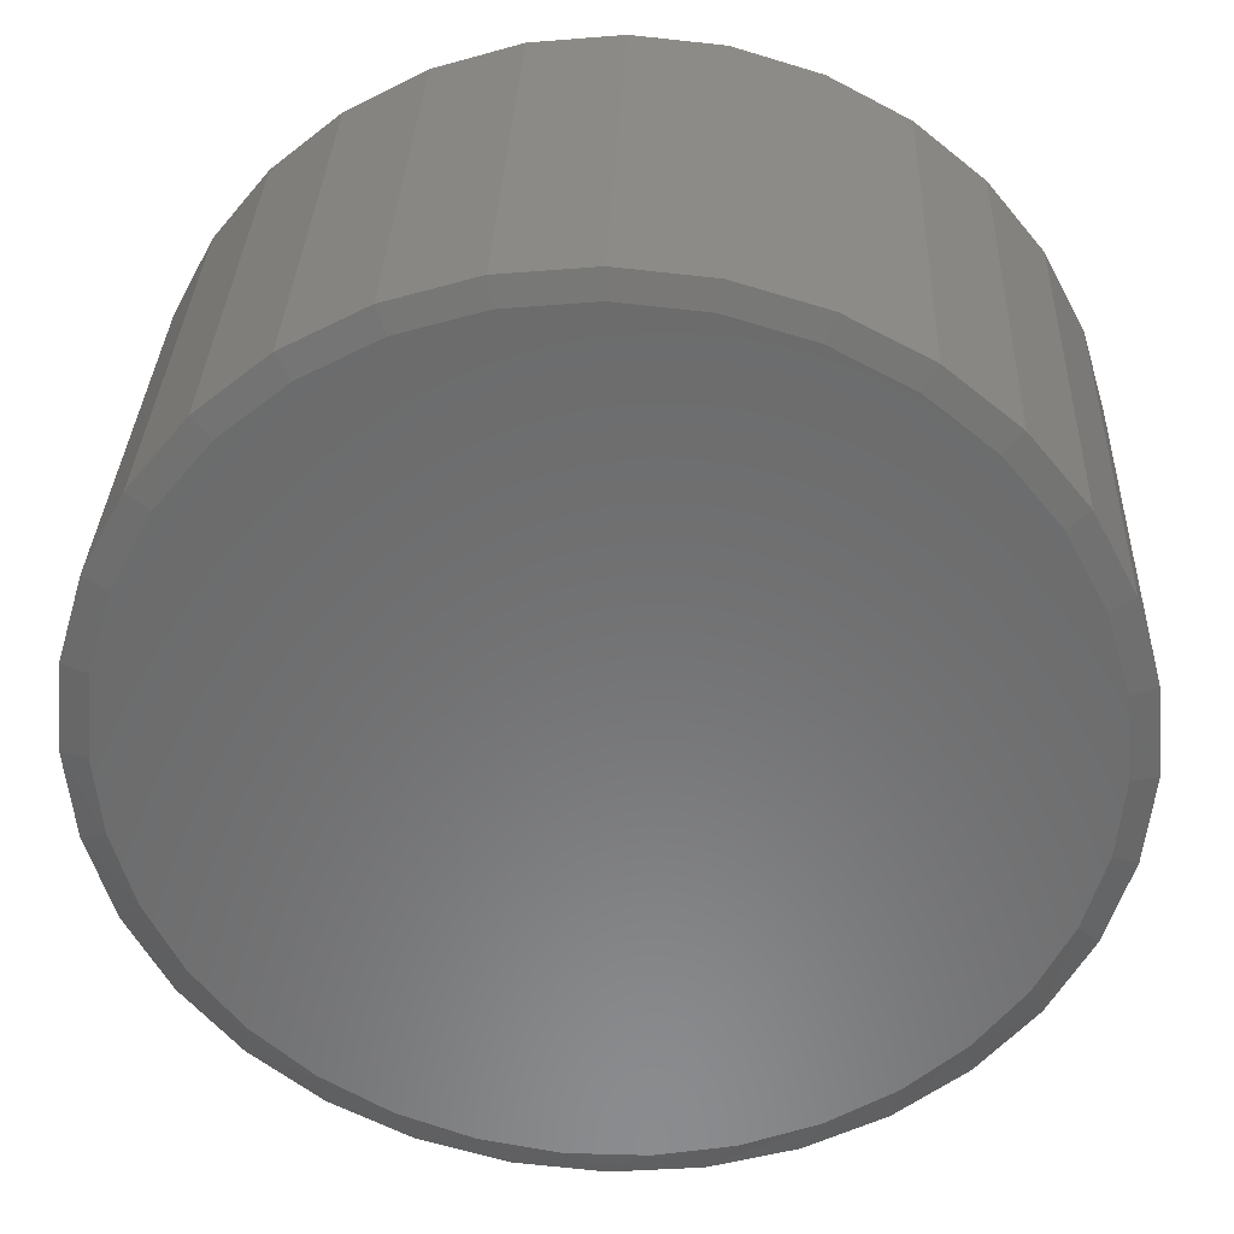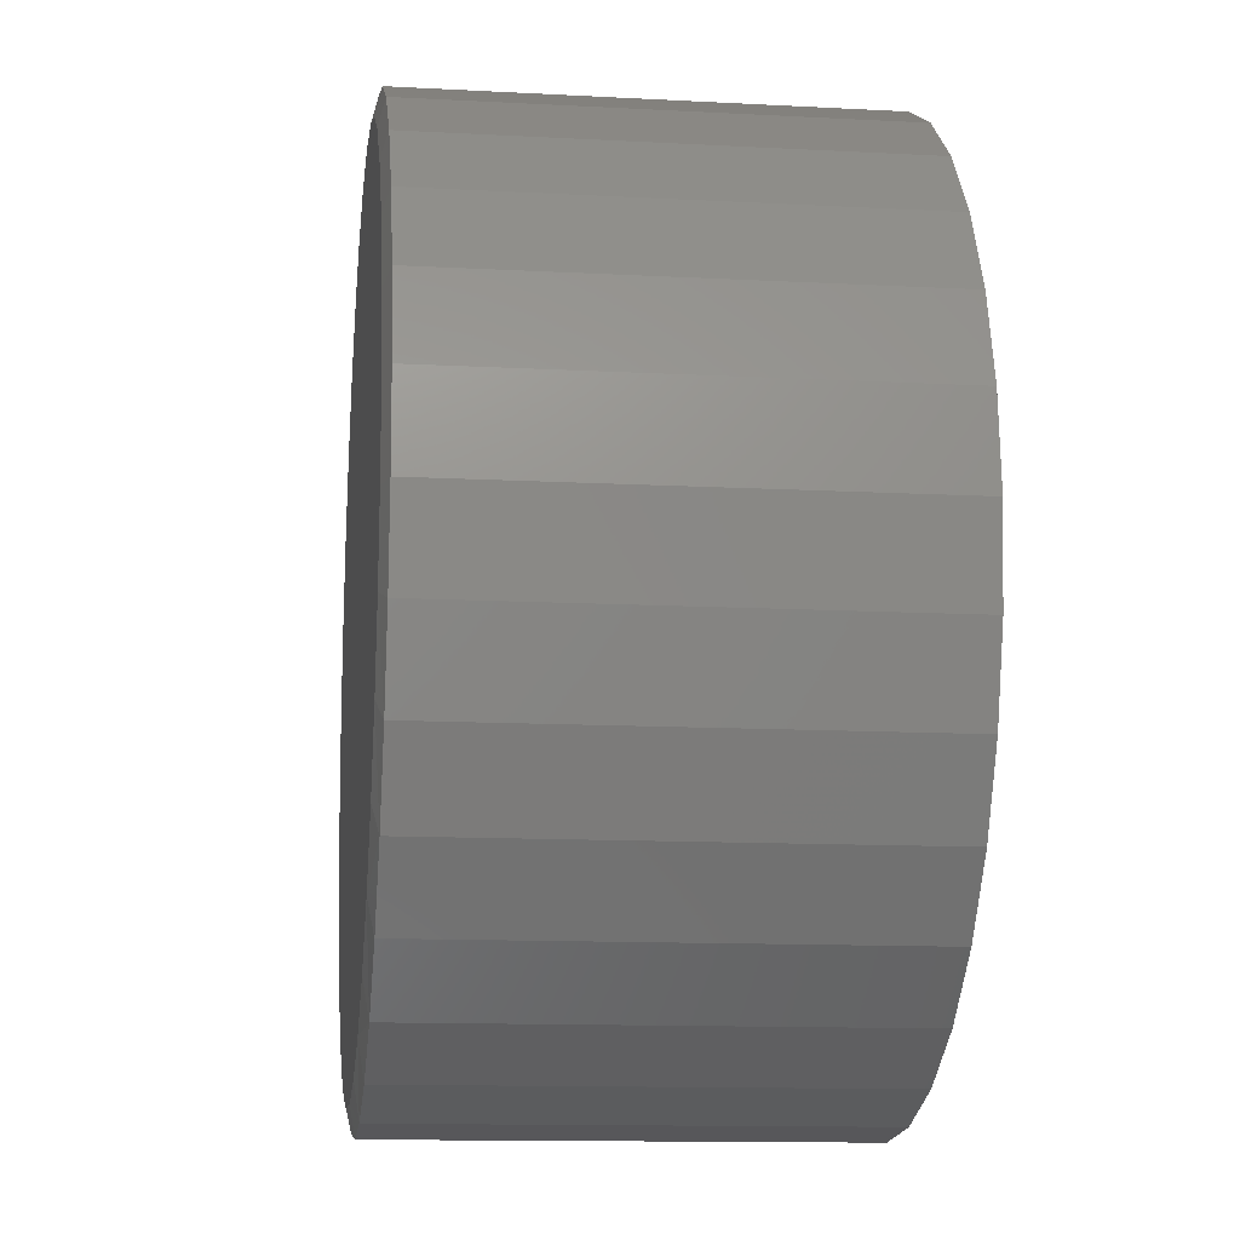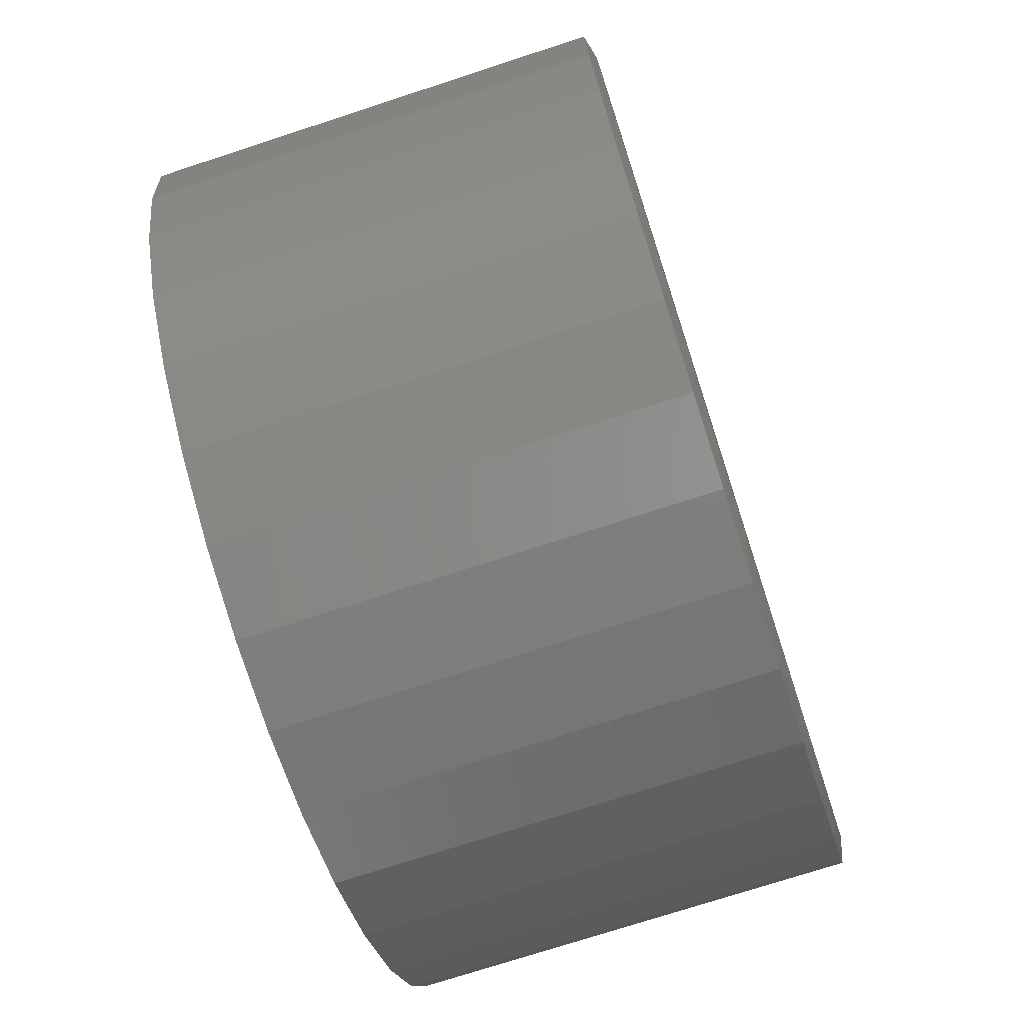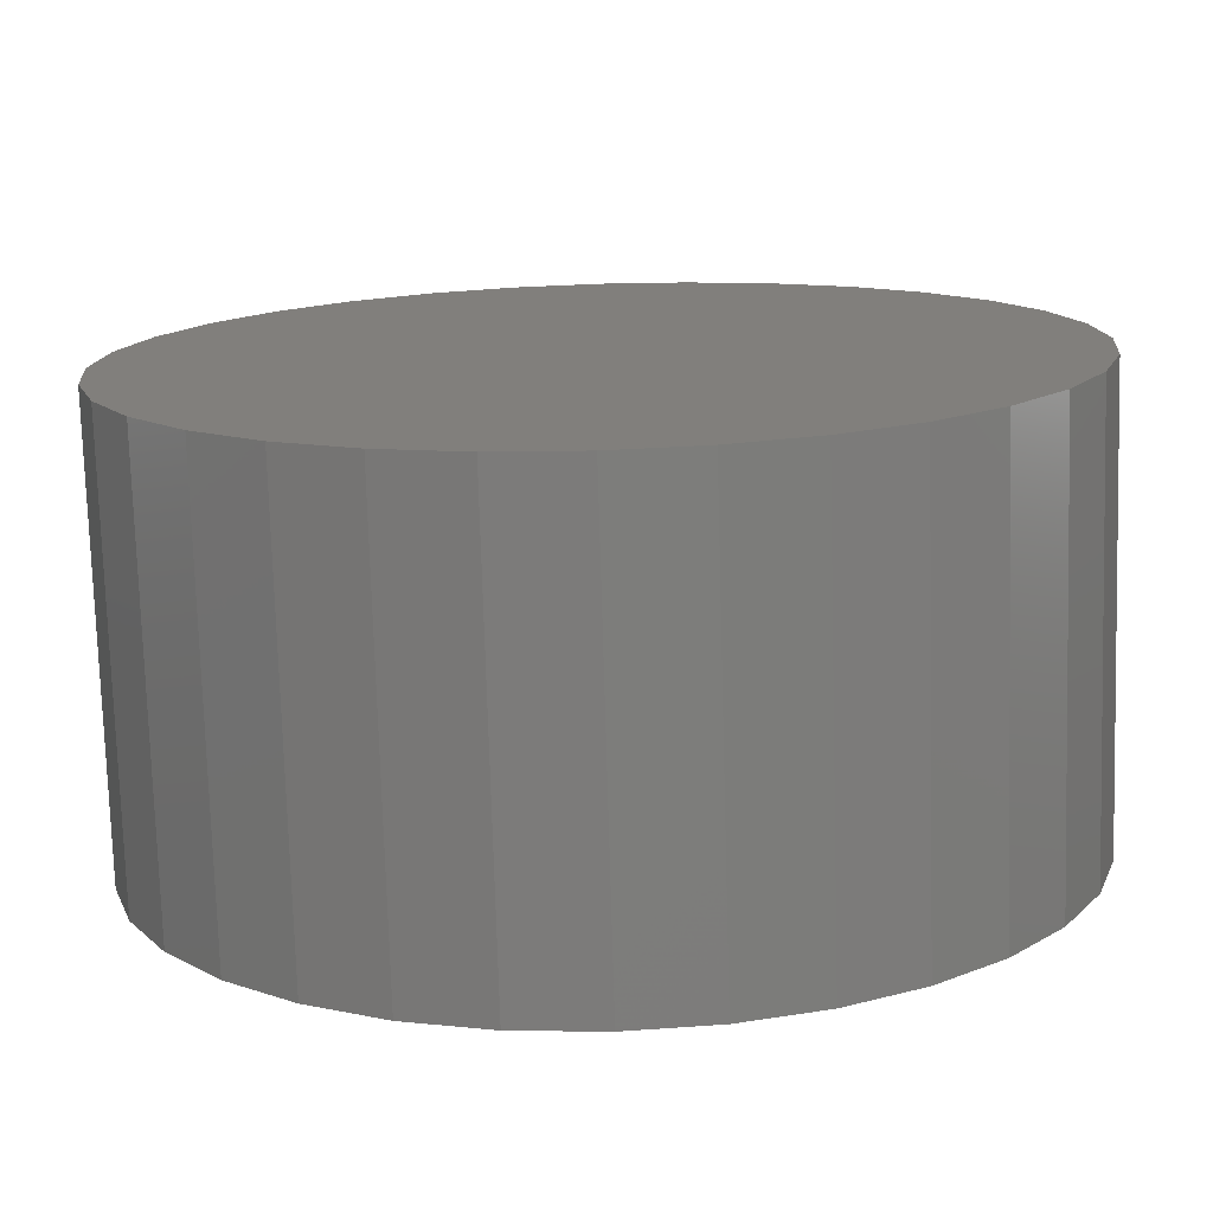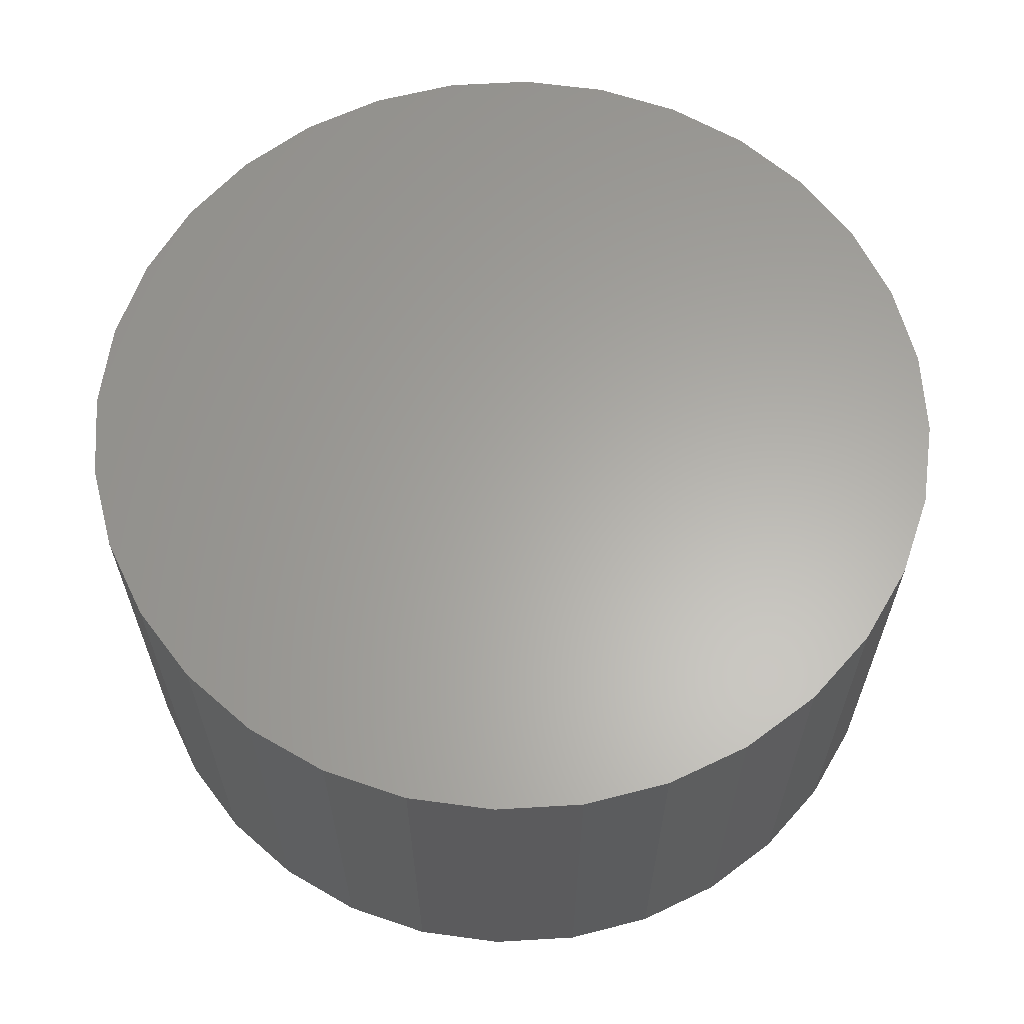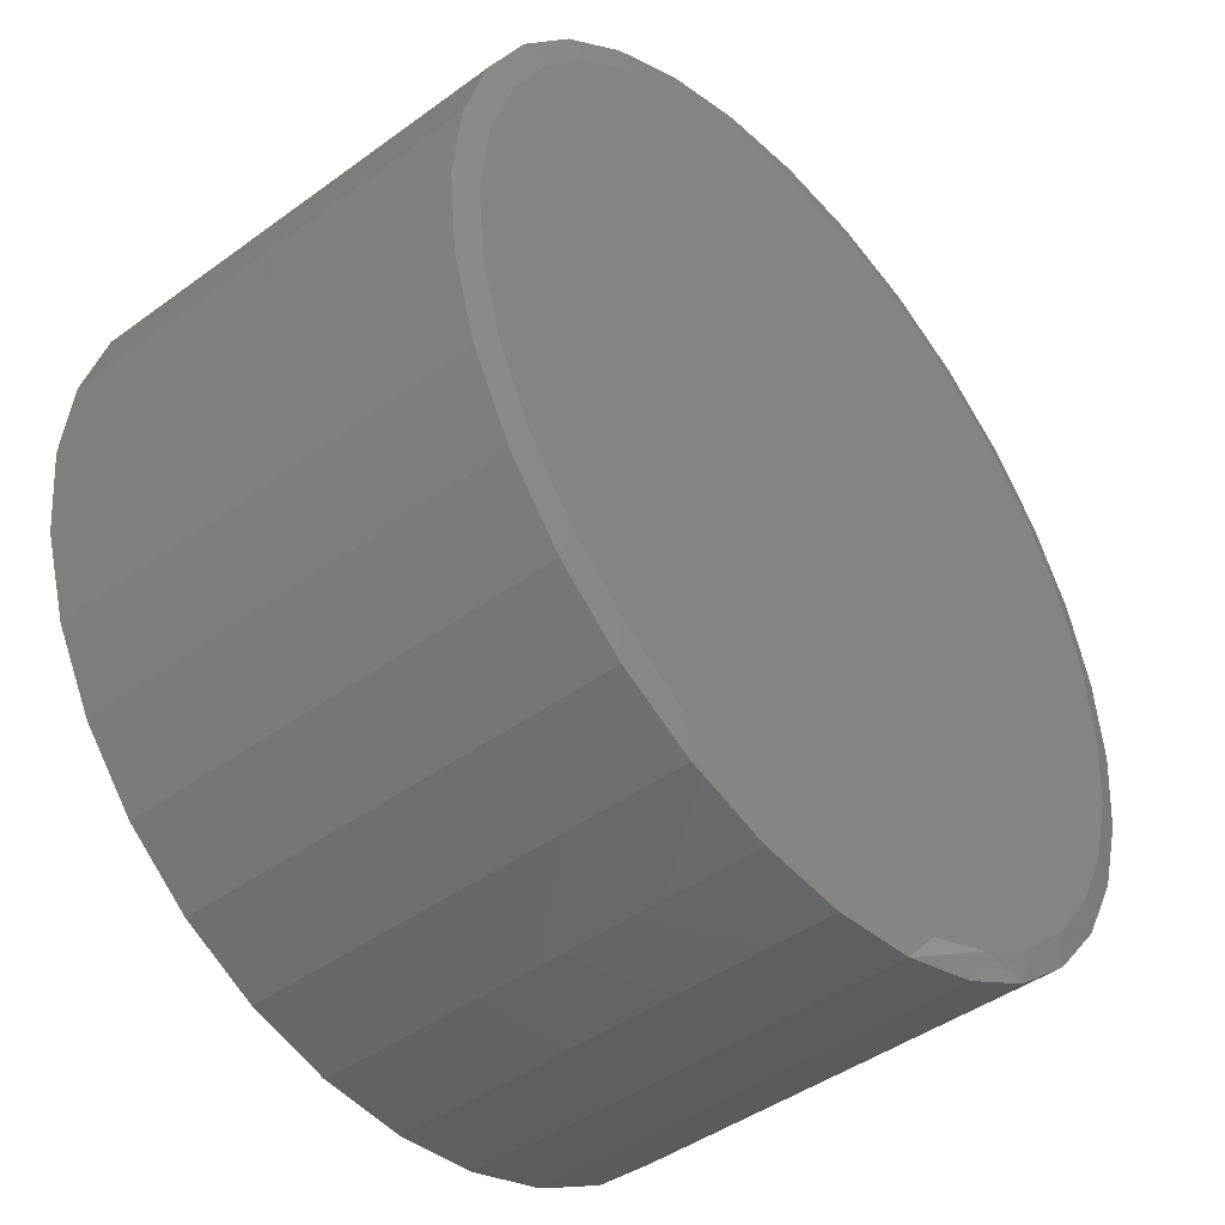
<metadata>
{"format":"stl","ext":"stl","renderer":"f3d","projection":"perspective","resolution":1024,"background":"white","views":[{"elev":32.8,"azim":-177.8,"up":"+Y"},{"elev":-12.6,"azim":-97.1,"up":"+Y"},{"elev":-73.4,"azim":108.1,"up":"+Y"},{"elev":-76.0,"azim":1.7,"up":"+Y"},{"elev":62.6,"azim":-110.3,"up":"+Z"},{"elev":-44.0,"azim":130.6,"up":"+Y"}]}
</metadata>
<code>
# stl→obj: 97 verts, 190 faces
v 0.5605 -1.354e-16 0.007812
v 0.5605 0 0.5625
v 0.5499 -0.1078 0.007812
v 0.5499 -0.1078 0.5625
v 0.5185 -0.2115 0.007812
v 0.5185 -0.2115 0.5625
v 0.4674 -0.307 0.007812
v 0.4674 -0.307 0.5625
v 0.3987 -0.3908 0.007812
v 0.3987 -0.3908 0.5625
v 0.3149 -0.4595 0.007812
v 0.3149 -0.4595 0.5625
v 0.2194 -0.5106 0.007812
v 0.2194 -0.5106 0.5625
v 0.1157 -0.542 0.007812
v 0.1157 -0.542 0.5625
v 0.007895 -0.5526 0.007812
v 0.007895 -0.5526 0.5625
v -0.09992 -0.542 0.007812
v -0.09992 -0.542 0.5625
v -0.2036 -0.5106 0.007812
v -0.2036 -0.5106 0.5625
v -0.2991 -0.4595 0.007812
v -0.2991 -0.4595 0.5625
v -0.3829 -0.3908 0.007812
v -0.3829 -0.3908 0.5625
v -0.4516 -0.307 0.007812
v -0.4516 -0.307 0.5625
v -0.5027 -0.2115 0.007812
v -0.5027 -0.2115 0.5625
v -0.5341 -0.1078 0.007812
v -0.5341 -0.1078 0.5625
v -0.5447 6.768e-17 0.007812
v -0.5447 6.768e-17 0.5625
v -0.5341 0.1078 0.007812
v -0.5341 0.1078 0.5625
v -0.5027 0.2115 0.007812
v -0.5027 0.2115 0.5625
v -0.4516 0.307 0.007812
v -0.4516 0.307 0.5625
v -0.3829 0.3908 0.007812
v -0.3829 0.3908 0.5625
v -0.2991 0.4595 0.007812
v -0.2991 0.4595 0.5625
v -0.2036 0.5106 0.007812
v -0.2036 0.5106 0.5625
v -0.09992 0.542 0.007812
v -0.09992 0.542 0.5625
v 0.007895 0.5526 0.007812
v 0.007895 0.5526 0.5625
v 0.1157 0.542 0.007812
v 0.1157 0.542 0.5625
v 0.2194 0.5106 0.007812
v 0.2194 0.5106 0.5625
v 0.3149 0.4595 0.007812
v 0.3149 0.4595 0.5625
v 0.3987 0.3908 0.007812
v 0.3987 0.3908 0.5625
v 0.4674 0.307 0.007812
v 0.4674 0.307 0.5625
v 0.5185 0.2115 0.007812
v 0.5185 0.2115 0.5625
v 0.5499 0.1078 0.007812
v 0.5499 0.1078 0.5625
v 0.007895 0.5214 0
v 0.1096 0.5114 0
v -0.09382 0.5114 0
v 0.056 -0.5192 0
v -0.04021 -0.5192 0
v 0.1506 -0.5015 0
v -0.1348 -0.5015 0
v -0.2245 -0.4667 0
v 0.2403 -0.4667 0
v -0.3063 -0.4161 0
v 0.3221 -0.4161 0
v -0.3774 -0.3513 0
v 0.3932 -0.3513 0
v -0.4354 -0.2745 0
v 0.4512 -0.2745 0
v -0.4783 -0.1883 0
v 0.4941 -0.1883 0
v -0.5046 -0.0958 0
v 0.5204 -0.0958 0
v -0.5135 2.164e-07 0
v 0.5293 8.668e-17 0
v -0.5035 0.1017 0
v 0.5193 0.1017 0
v -0.4738 0.1995 0
v 0.4896 0.1995 0
v -0.4256 0.2897 0
v 0.4414 0.2897 0
v -0.3608 0.3687 0
v 0.3766 0.3687 0
v -0.2818 0.4335 0
v 0.2976 0.4335 0
v -0.1916 0.4817 0
v 0.2074 0.4817 0
f 1 2 3
f 3 2 4
f 3 4 5
f 5 4 6
f 5 6 7
f 7 6 8
f 7 8 9
f 9 8 10
f 9 10 11
f 11 10 12
f 11 12 13
f 13 12 14
f 13 14 15
f 15 14 16
f 15 16 17
f 17 16 18
f 17 18 19
f 19 18 20
f 19 20 21
f 21 20 22
f 21 22 23
f 23 22 24
f 23 24 25
f 25 24 26
f 25 26 27
f 27 26 28
f 27 28 29
f 29 28 30
f 29 30 31
f 31 30 32
f 31 32 33
f 33 32 34
f 33 34 35
f 35 34 36
f 35 36 37
f 37 36 38
f 37 38 39
f 39 38 40
f 39 40 41
f 41 40 42
f 41 42 43
f 43 42 44
f 43 44 45
f 45 44 46
f 45 46 47
f 47 46 48
f 47 48 49
f 49 48 50
f 49 50 51
f 51 50 52
f 51 52 53
f 53 52 54
f 53 54 55
f 55 54 56
f 55 56 57
f 57 56 58
f 57 58 59
f 59 58 60
f 59 60 61
f 61 60 62
f 61 62 63
f 63 62 64
f 63 64 1
f 1 64 2
f 65 66 67
f 68 69 70
f 69 71 70
f 70 71 72
f 70 72 73
f 73 72 74
f 73 74 75
f 75 74 76
f 75 76 77
f 77 76 78
f 77 78 79
f 79 78 80
f 79 80 81
f 81 80 82
f 81 82 83
f 83 82 84
f 83 84 85
f 85 84 86
f 85 86 87
f 87 86 88
f 87 88 89
f 89 88 90
f 89 90 91
f 91 90 92
f 91 92 93
f 93 92 94
f 93 94 95
f 95 94 96
f 95 96 97
f 97 96 67
f 97 67 66
f 95 55 93
f 67 45 47
f 96 45 67
f 91 59 89
f 89 59 61
f 89 61 87
f 87 61 63
f 87 63 85
f 85 63 1
f 39 90 37
f 37 90 88
f 37 88 35
f 35 88 86
f 35 86 33
f 33 86 84
f 59 91 57
f 57 91 93
f 57 93 55
f 55 95 53
f 53 95 97
f 53 97 51
f 67 47 65
f 65 47 49
f 65 49 66
f 66 49 51
f 66 51 97
f 45 96 43
f 43 96 94
f 43 94 41
f 90 39 92
f 92 39 41
f 92 41 94
f 76 23 25
f 25 27 76
f 72 19 21
f 21 23 72
f 72 23 74
f 23 76 74
f 69 17 19
f 69 19 71
f 19 72 71
f 70 13 15
f 70 15 68
f 15 17 68
f 68 17 69
f 75 9 11
f 75 11 73
f 11 13 73
f 73 13 70
f 79 5 7
f 79 7 77
f 7 9 77
f 77 9 75
f 33 84 31
f 31 84 82
f 31 82 29
f 29 82 80
f 29 80 27
f 27 80 78
f 27 78 76
f 85 1 83
f 83 1 3
f 83 3 81
f 81 3 5
f 81 5 79
f 48 52 50
f 52 48 54
f 54 48 46
f 54 46 56
f 56 46 44
f 56 44 58
f 58 44 42
f 58 42 60
f 60 42 40
f 60 40 62
f 62 40 38
f 62 38 64
f 64 38 36
f 64 36 2
f 2 36 34
f 2 34 4
f 4 34 32
f 4 32 6
f 6 32 30
f 6 30 8
f 8 30 28
f 8 28 10
f 10 28 26
f 10 26 12
f 12 26 24
f 12 24 14
f 14 24 22
f 14 22 16
f 16 22 20
f 16 20 18

</code>
